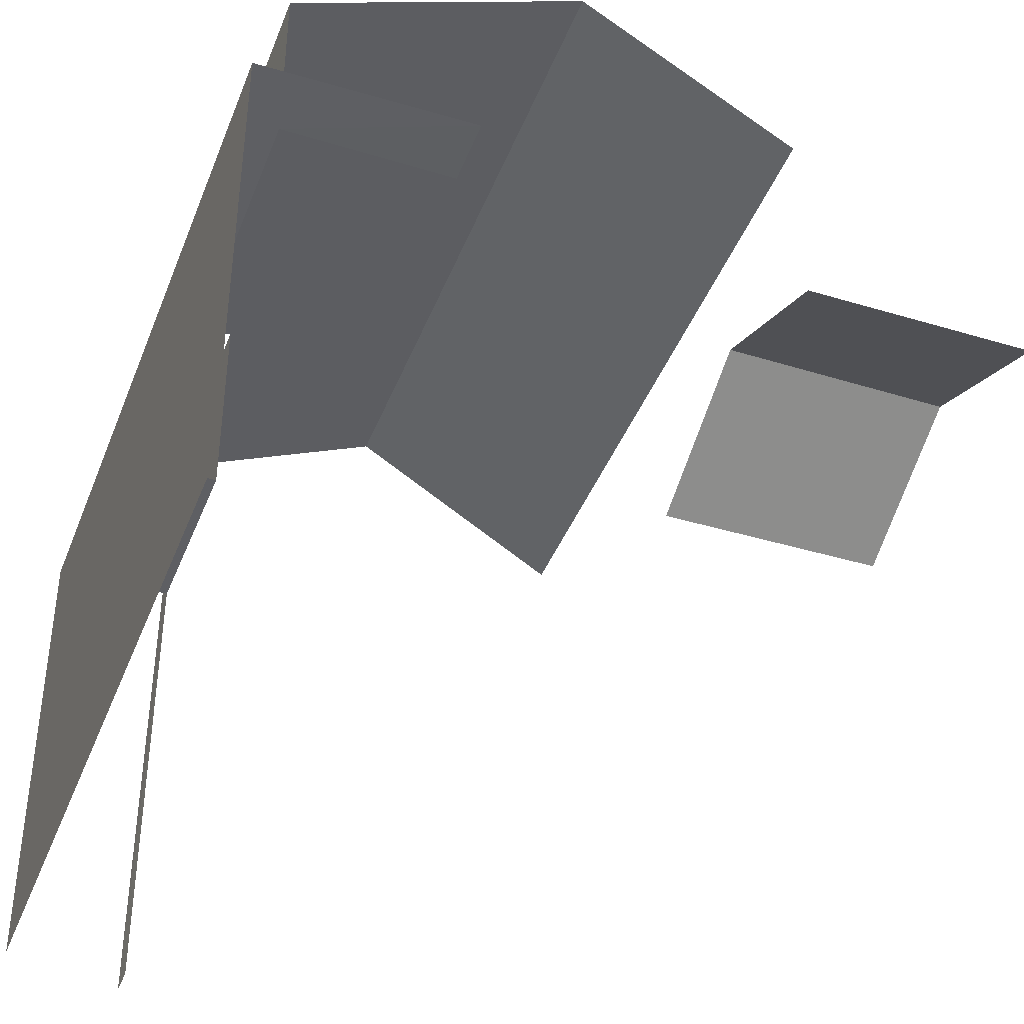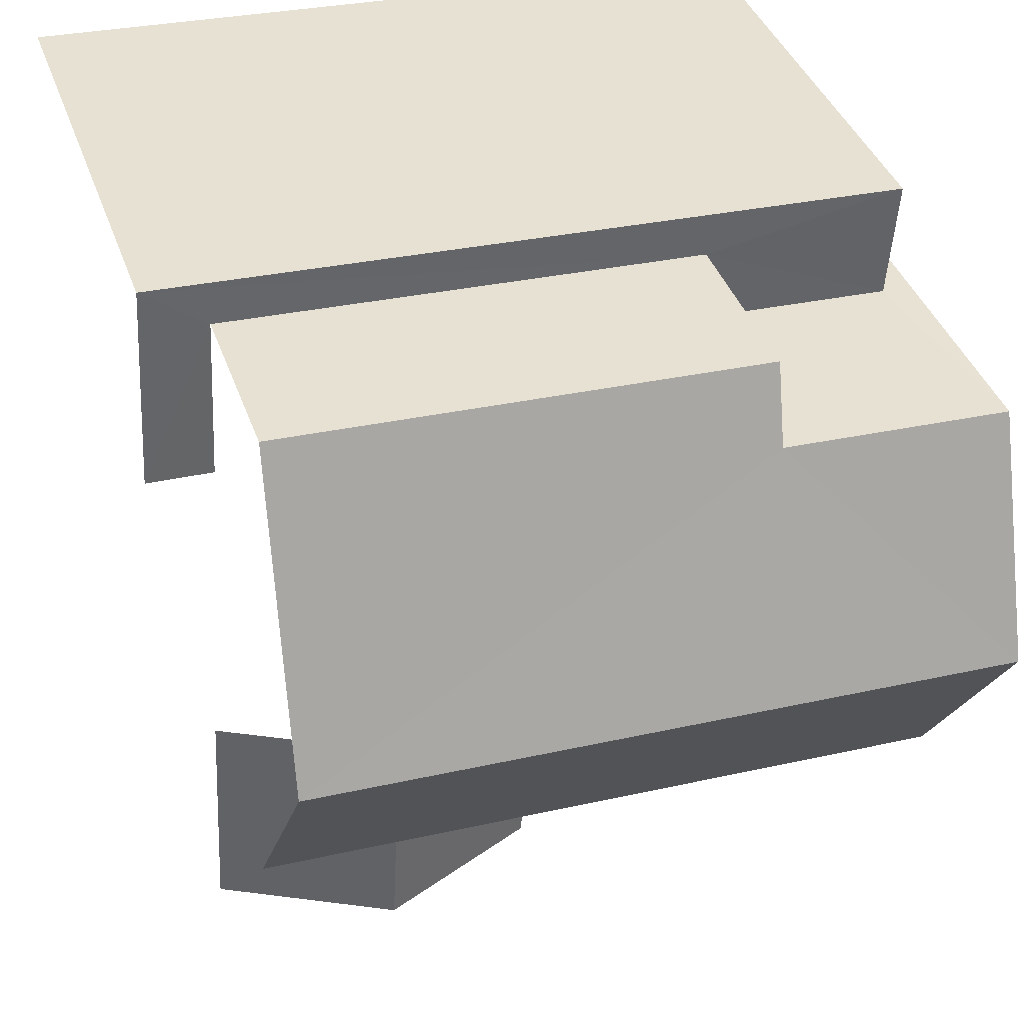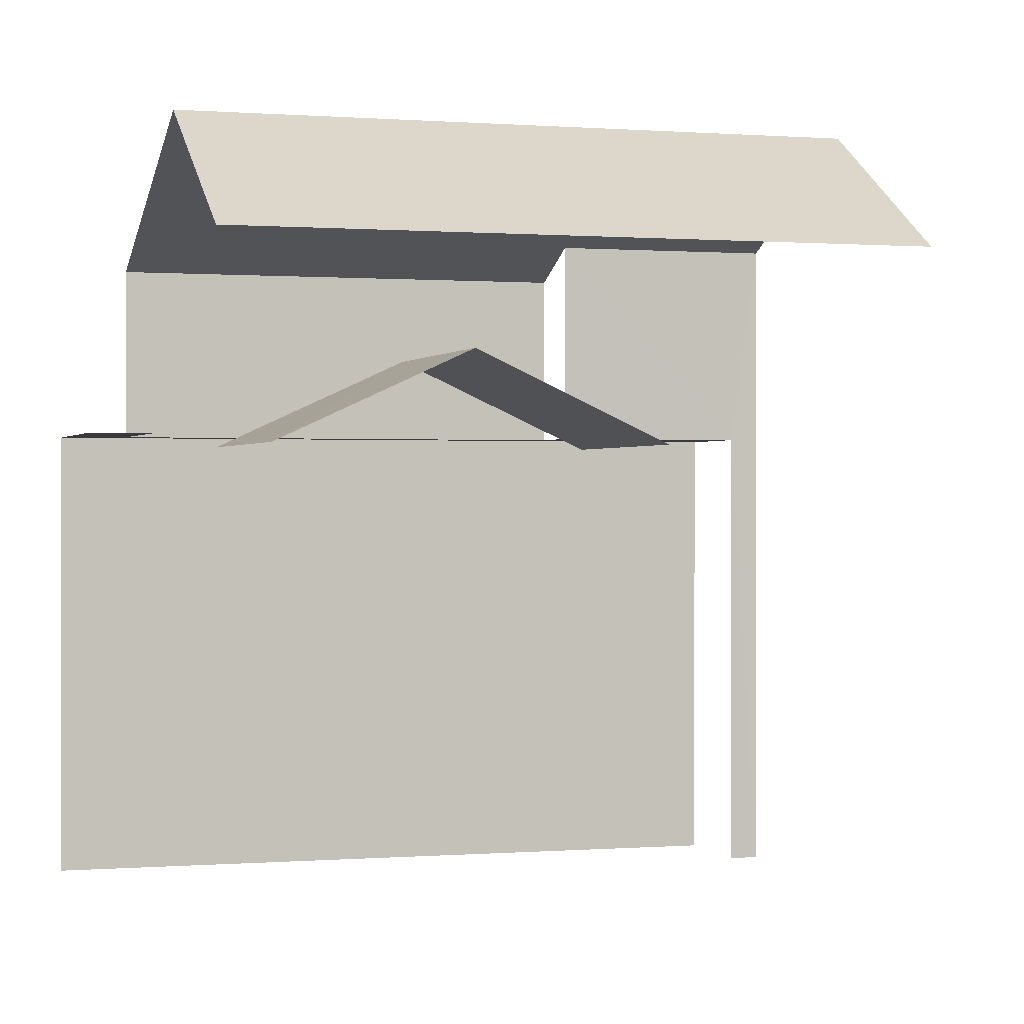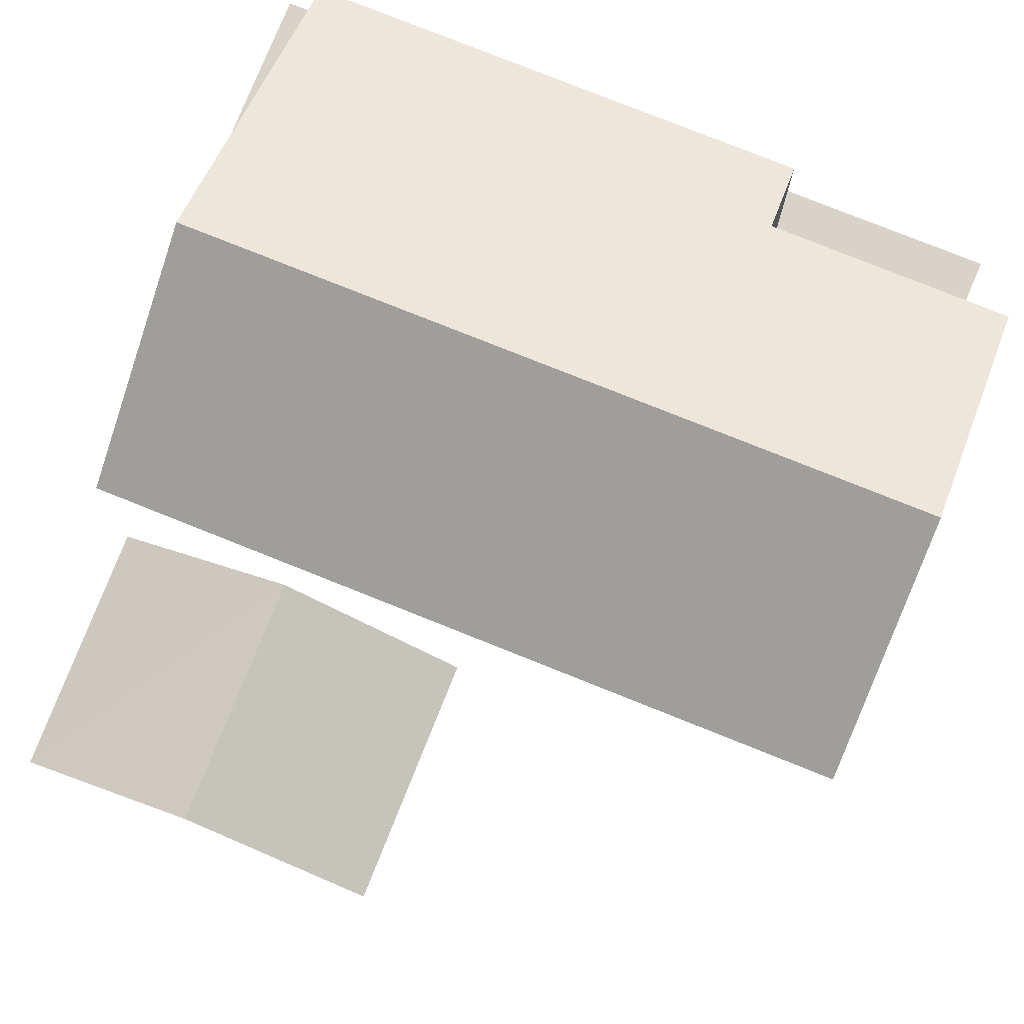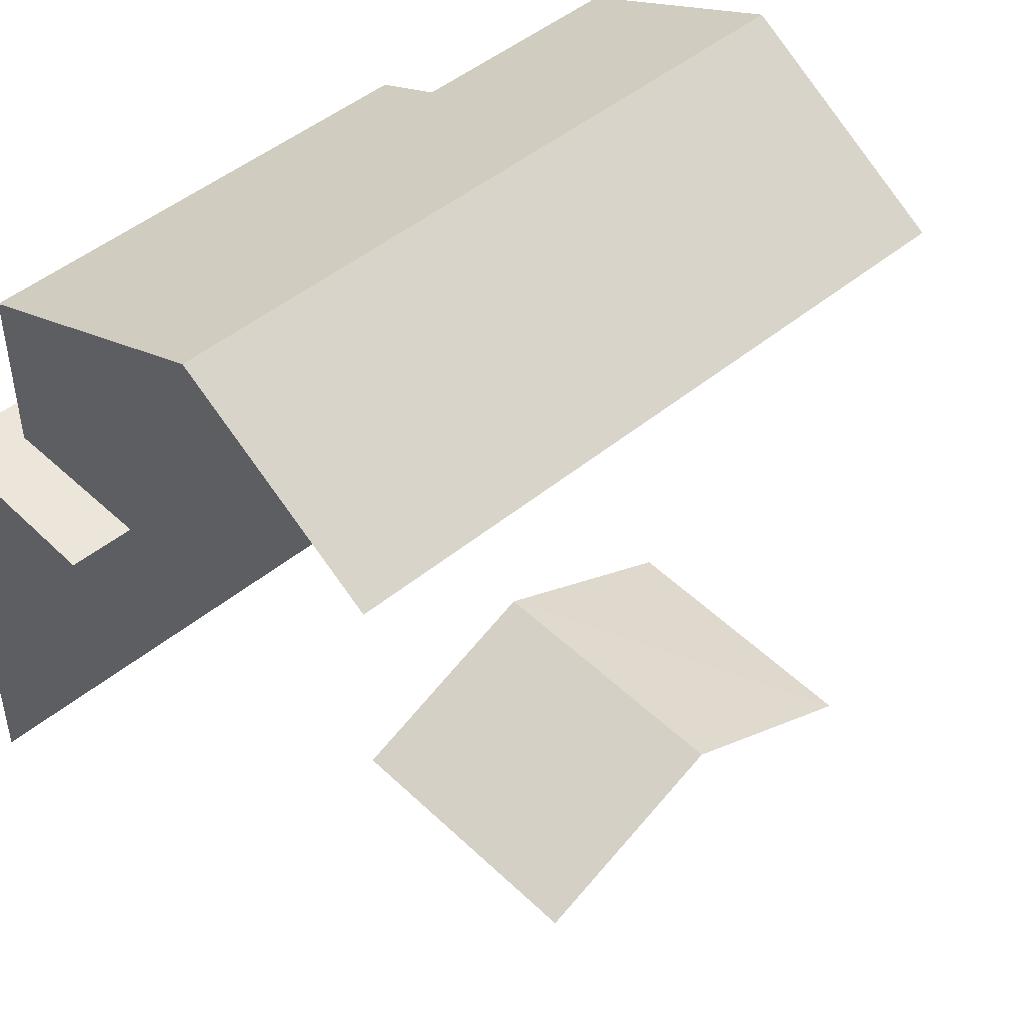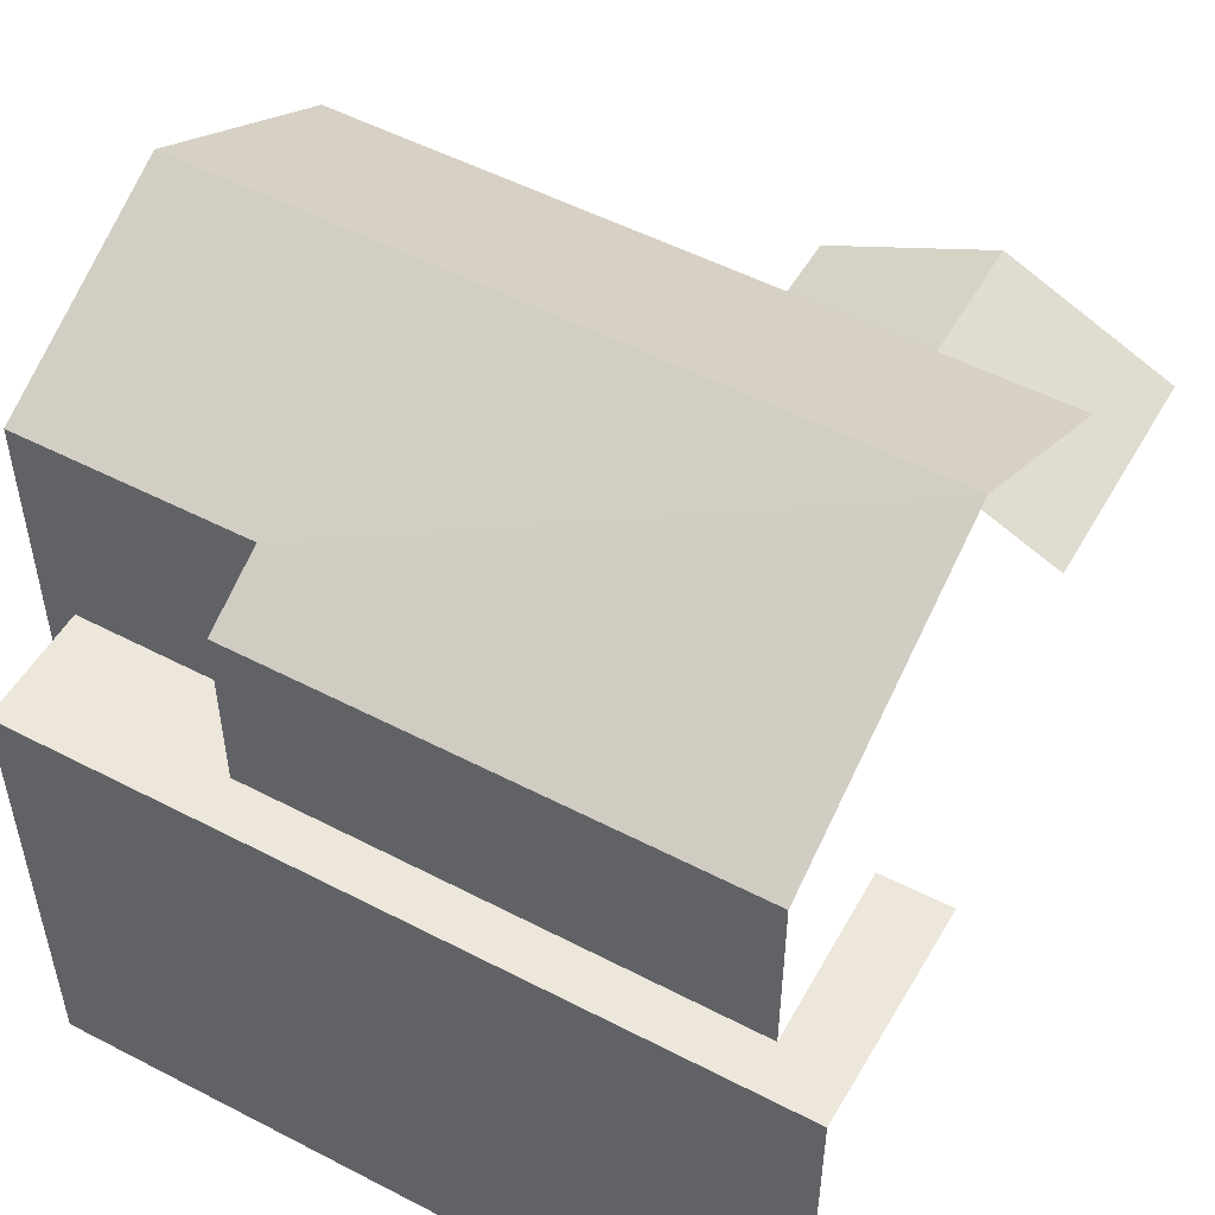
<metadata>
{"format":"obj","ext":"obj","renderer":"f3d","projection":"perspective","resolution":1024,"background":"white","views":[{"elev":-41.0,"azim":-113.5,"up":"+Z"},{"elev":39.7,"azim":-18.4,"up":"+Y"},{"elev":0.2,"azim":-20.3,"up":"+Z"},{"elev":77.1,"azim":18.6,"up":"+Z"},{"elev":47.5,"azim":-46.1,"up":"+Z"},{"elev":52.3,"azim":-154.0,"up":"+Z"}]}
</metadata>
<code>
v -3.139e+05 4.151e+04 57.02
v -3.139e+05 4.151e+04 57.02
v -3.139e+05 4.151e+04 57.02
v -3.139e+05 4.151e+04 57.02
v -3.139e+05 4.152e+04 57.03
v -3.139e+05 4.152e+04 57.03
v -3.139e+05 4.152e+04 57.03
v -3.139e+05 4.152e+04 57.03
v -3.139e+05 4.152e+04 57.03
v -3.139e+05 4.152e+04 57.03
v -3.139e+05 4.152e+04 64.17
v -3.139e+05 4.152e+04 64.17
v -3.139e+05 4.152e+04 64.17
v -3.139e+05 4.152e+04 64.17
v -3.139e+05 4.152e+04 64.17
v -3.139e+05 4.152e+04 64.17
v -3.139e+05 4.152e+04 64.17
v -3.139e+05 4.152e+04 64.17
v -3.139e+05 4.152e+04 68.89
v -3.139e+05 4.151e+04 66.87
v -3.139e+05 4.152e+04 68.89
v -3.139e+05 4.151e+04 66.87
v -3.139e+05 4.151e+04 65.05
v -3.139e+05 4.151e+04 63.85
v -3.139e+05 4.151e+04 65.05
v -3.139e+05 4.151e+04 63.85
v -3.139e+05 4.151e+04 63.85
v -3.139e+05 4.151e+04 63.85
v -3.139e+05 4.152e+04 67.37
v -3.139e+05 4.152e+04 66.87
v -3.139e+05 4.152e+04 67.37
v -3.139e+05 4.152e+04 66.87
f 1 2 3
f 4 3 5
f 6 4 5
f 7 8 9
f 3 2 7
f 10 7 9
f 5 7 10
f 3 7 5
f 7 17 8
f 7 18 17
f 4 6 20
f 20 31 21
f 20 6 31
f 14 9 8
f 17 14 8
f 18 30 16
f 19 30 18
f 22 19 18
f 18 7 26
f 26 7 2
f 26 2 24
f 22 18 26
f 3 4 28
f 4 20 28
f 23 22 26
f 20 22 23
f 28 20 23
f 15 32 29
f 15 12 32
f 5 10 11
f 13 5 11
f 28 27 1
f 3 28 1
f 2 1 24
f 24 27 25
f 24 1 27
f 11 12 13
f 11 14 12
f 13 12 15
f 16 17 18
f 16 14 17
f 12 14 16
f 19 20 21
f 19 22 20
f 23 24 25
f 23 26 24
f 23 25 27
f 28 23 27
f 21 29 19
f 19 29 30
f 21 31 29
f 30 29 32
f 6 13 31
f 31 13 29
f 6 5 13
f 29 13 15
f 14 10 9
f 14 11 10
f 12 30 32
f 12 16 30

</code>
